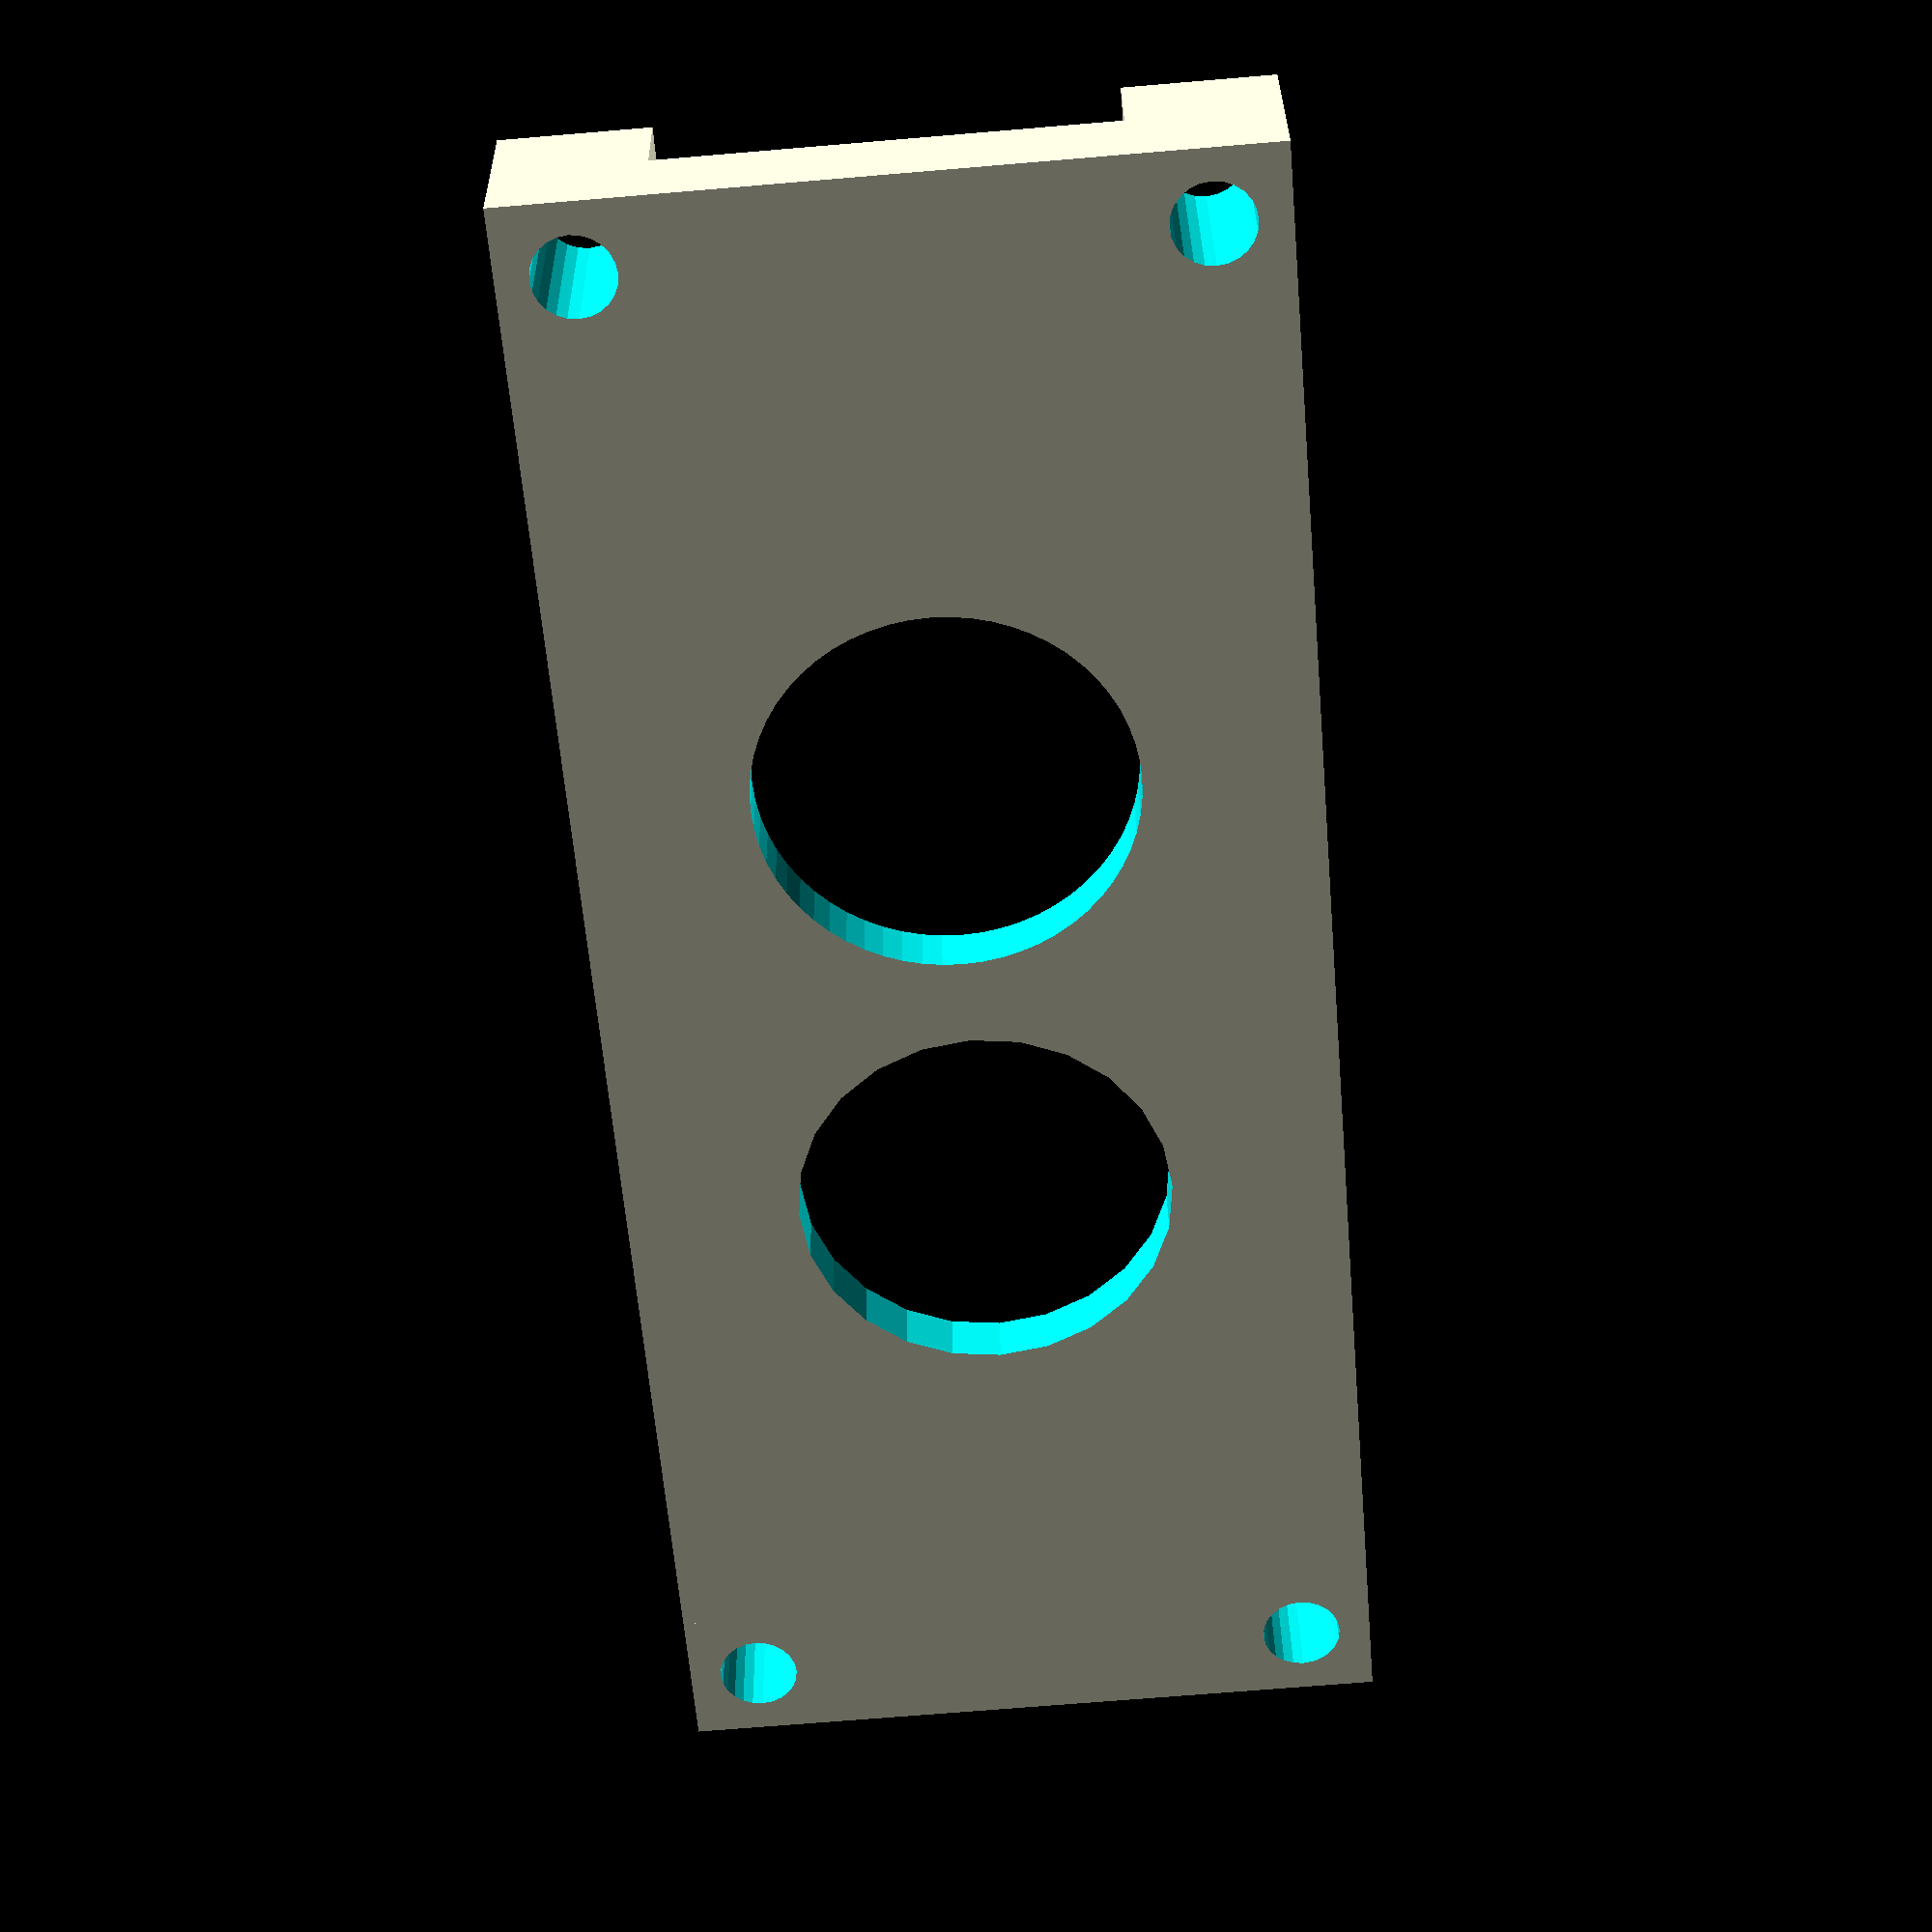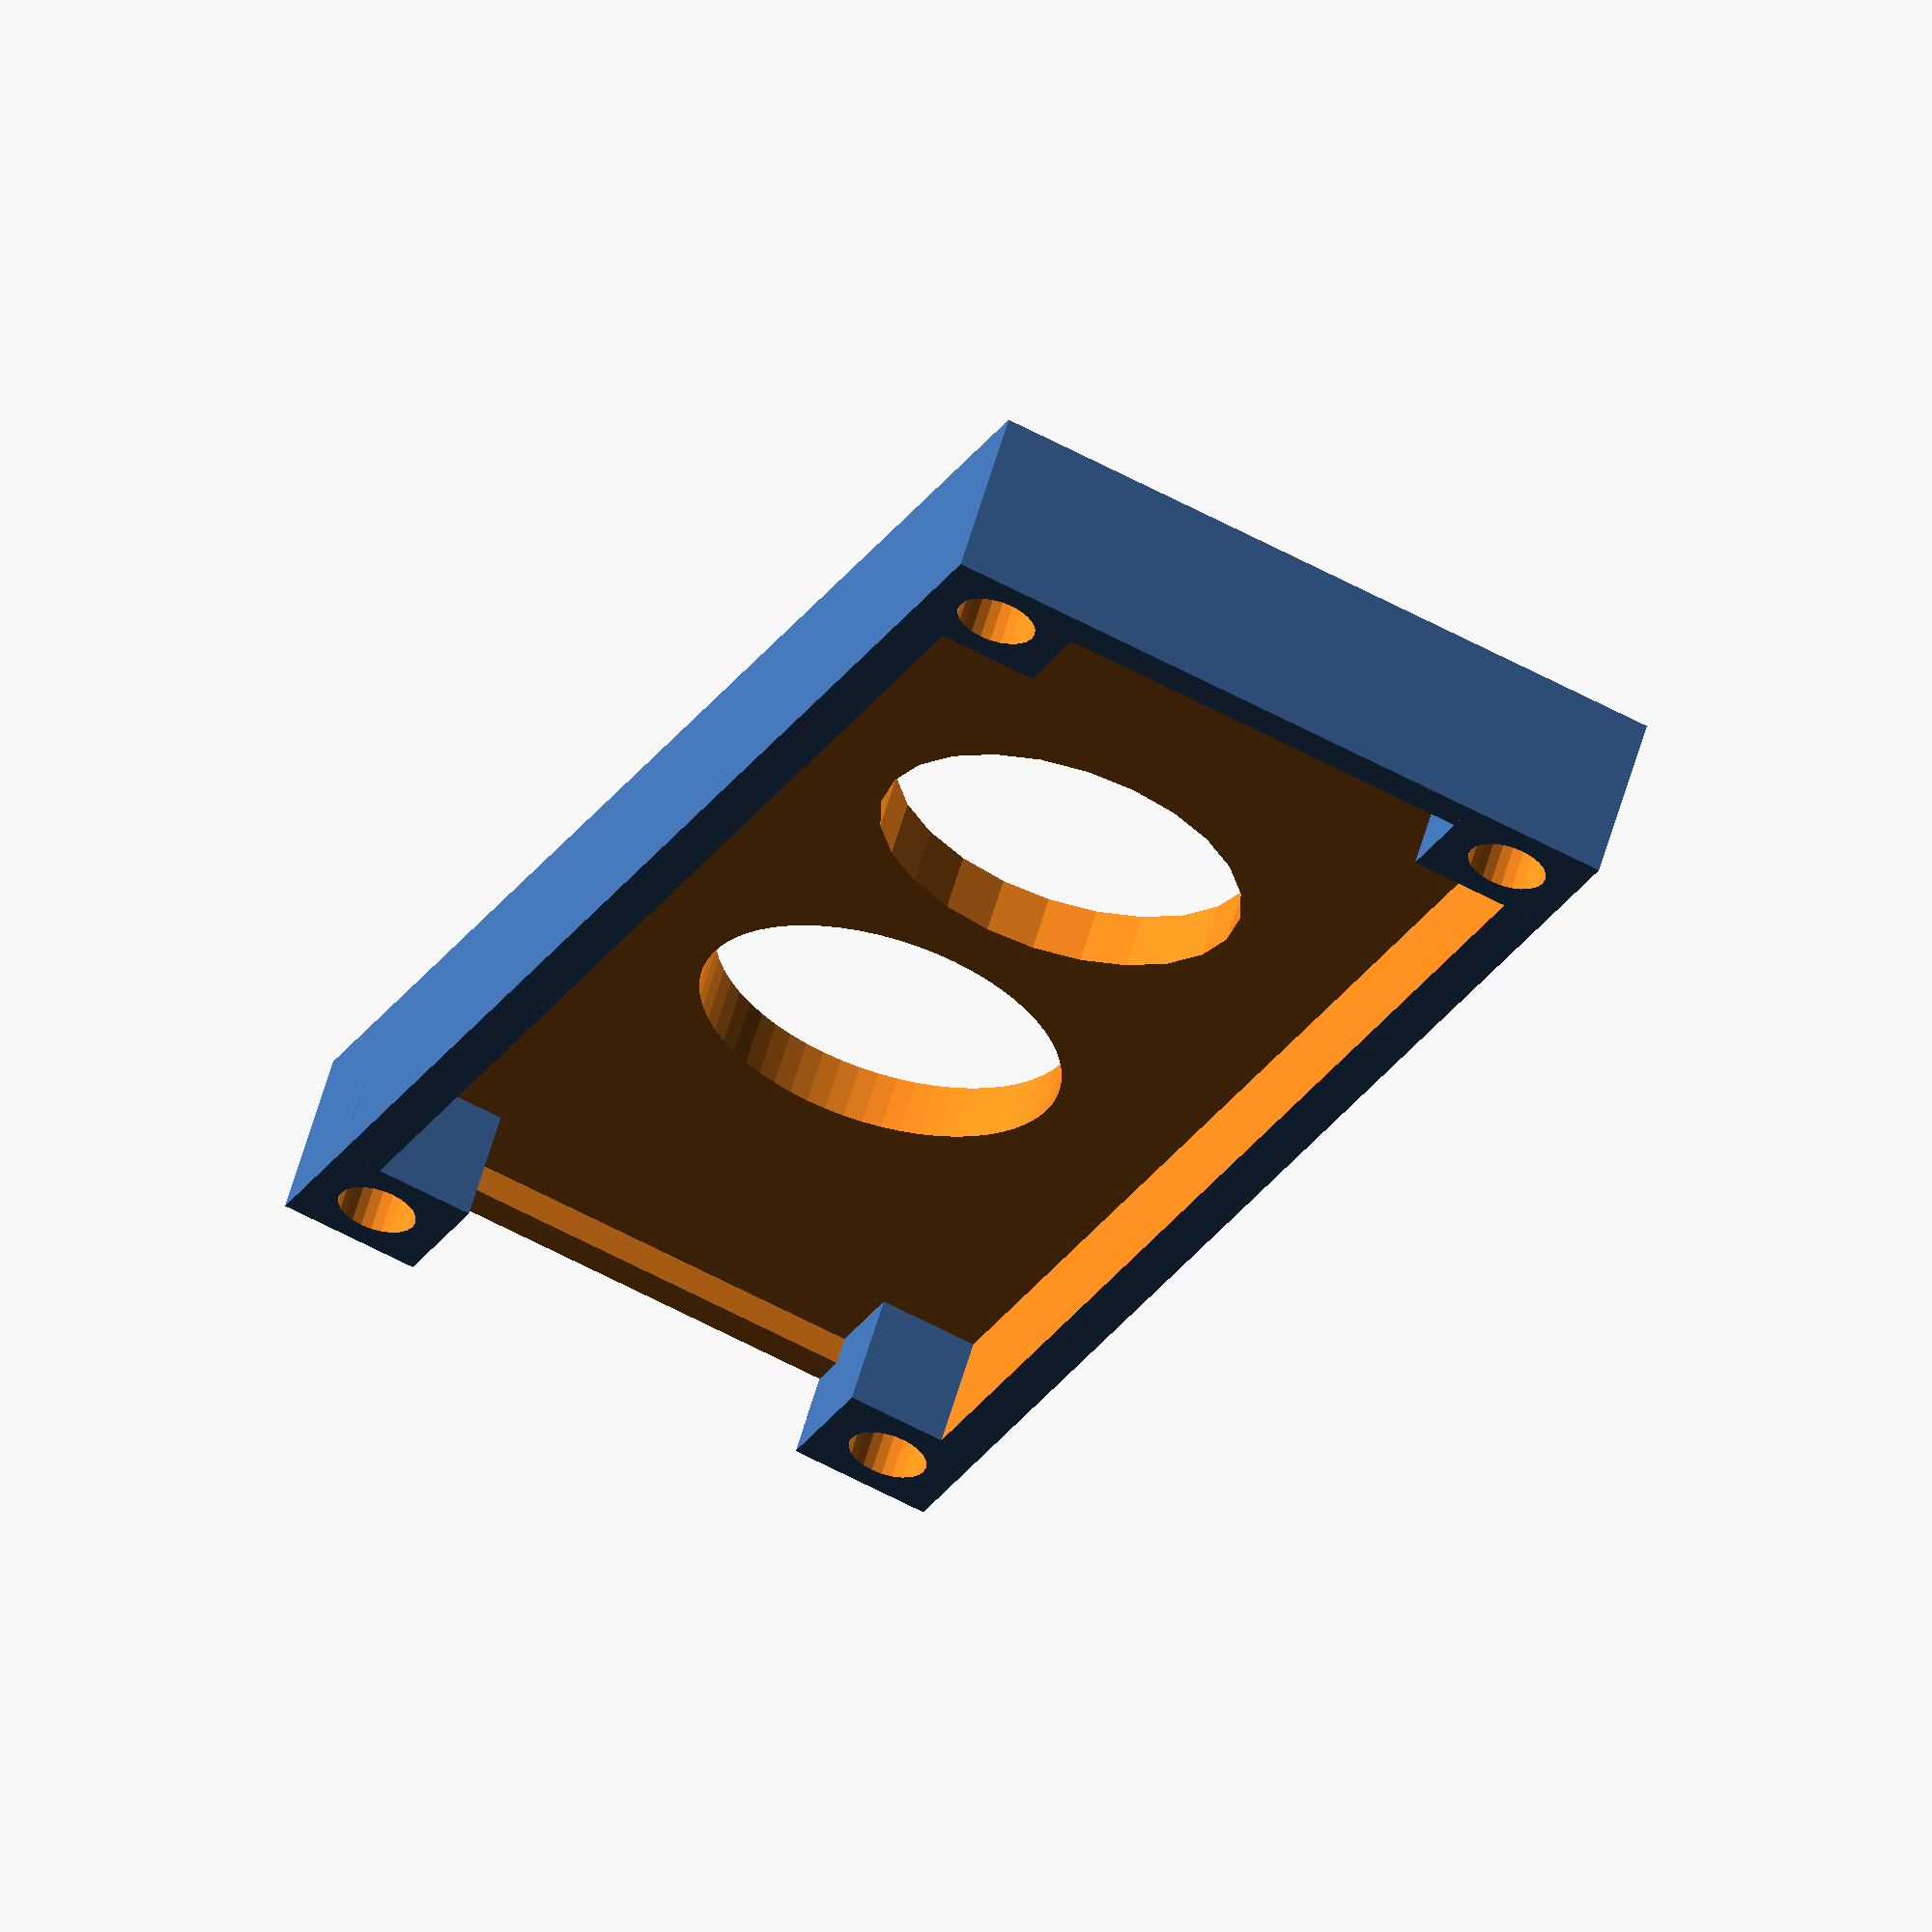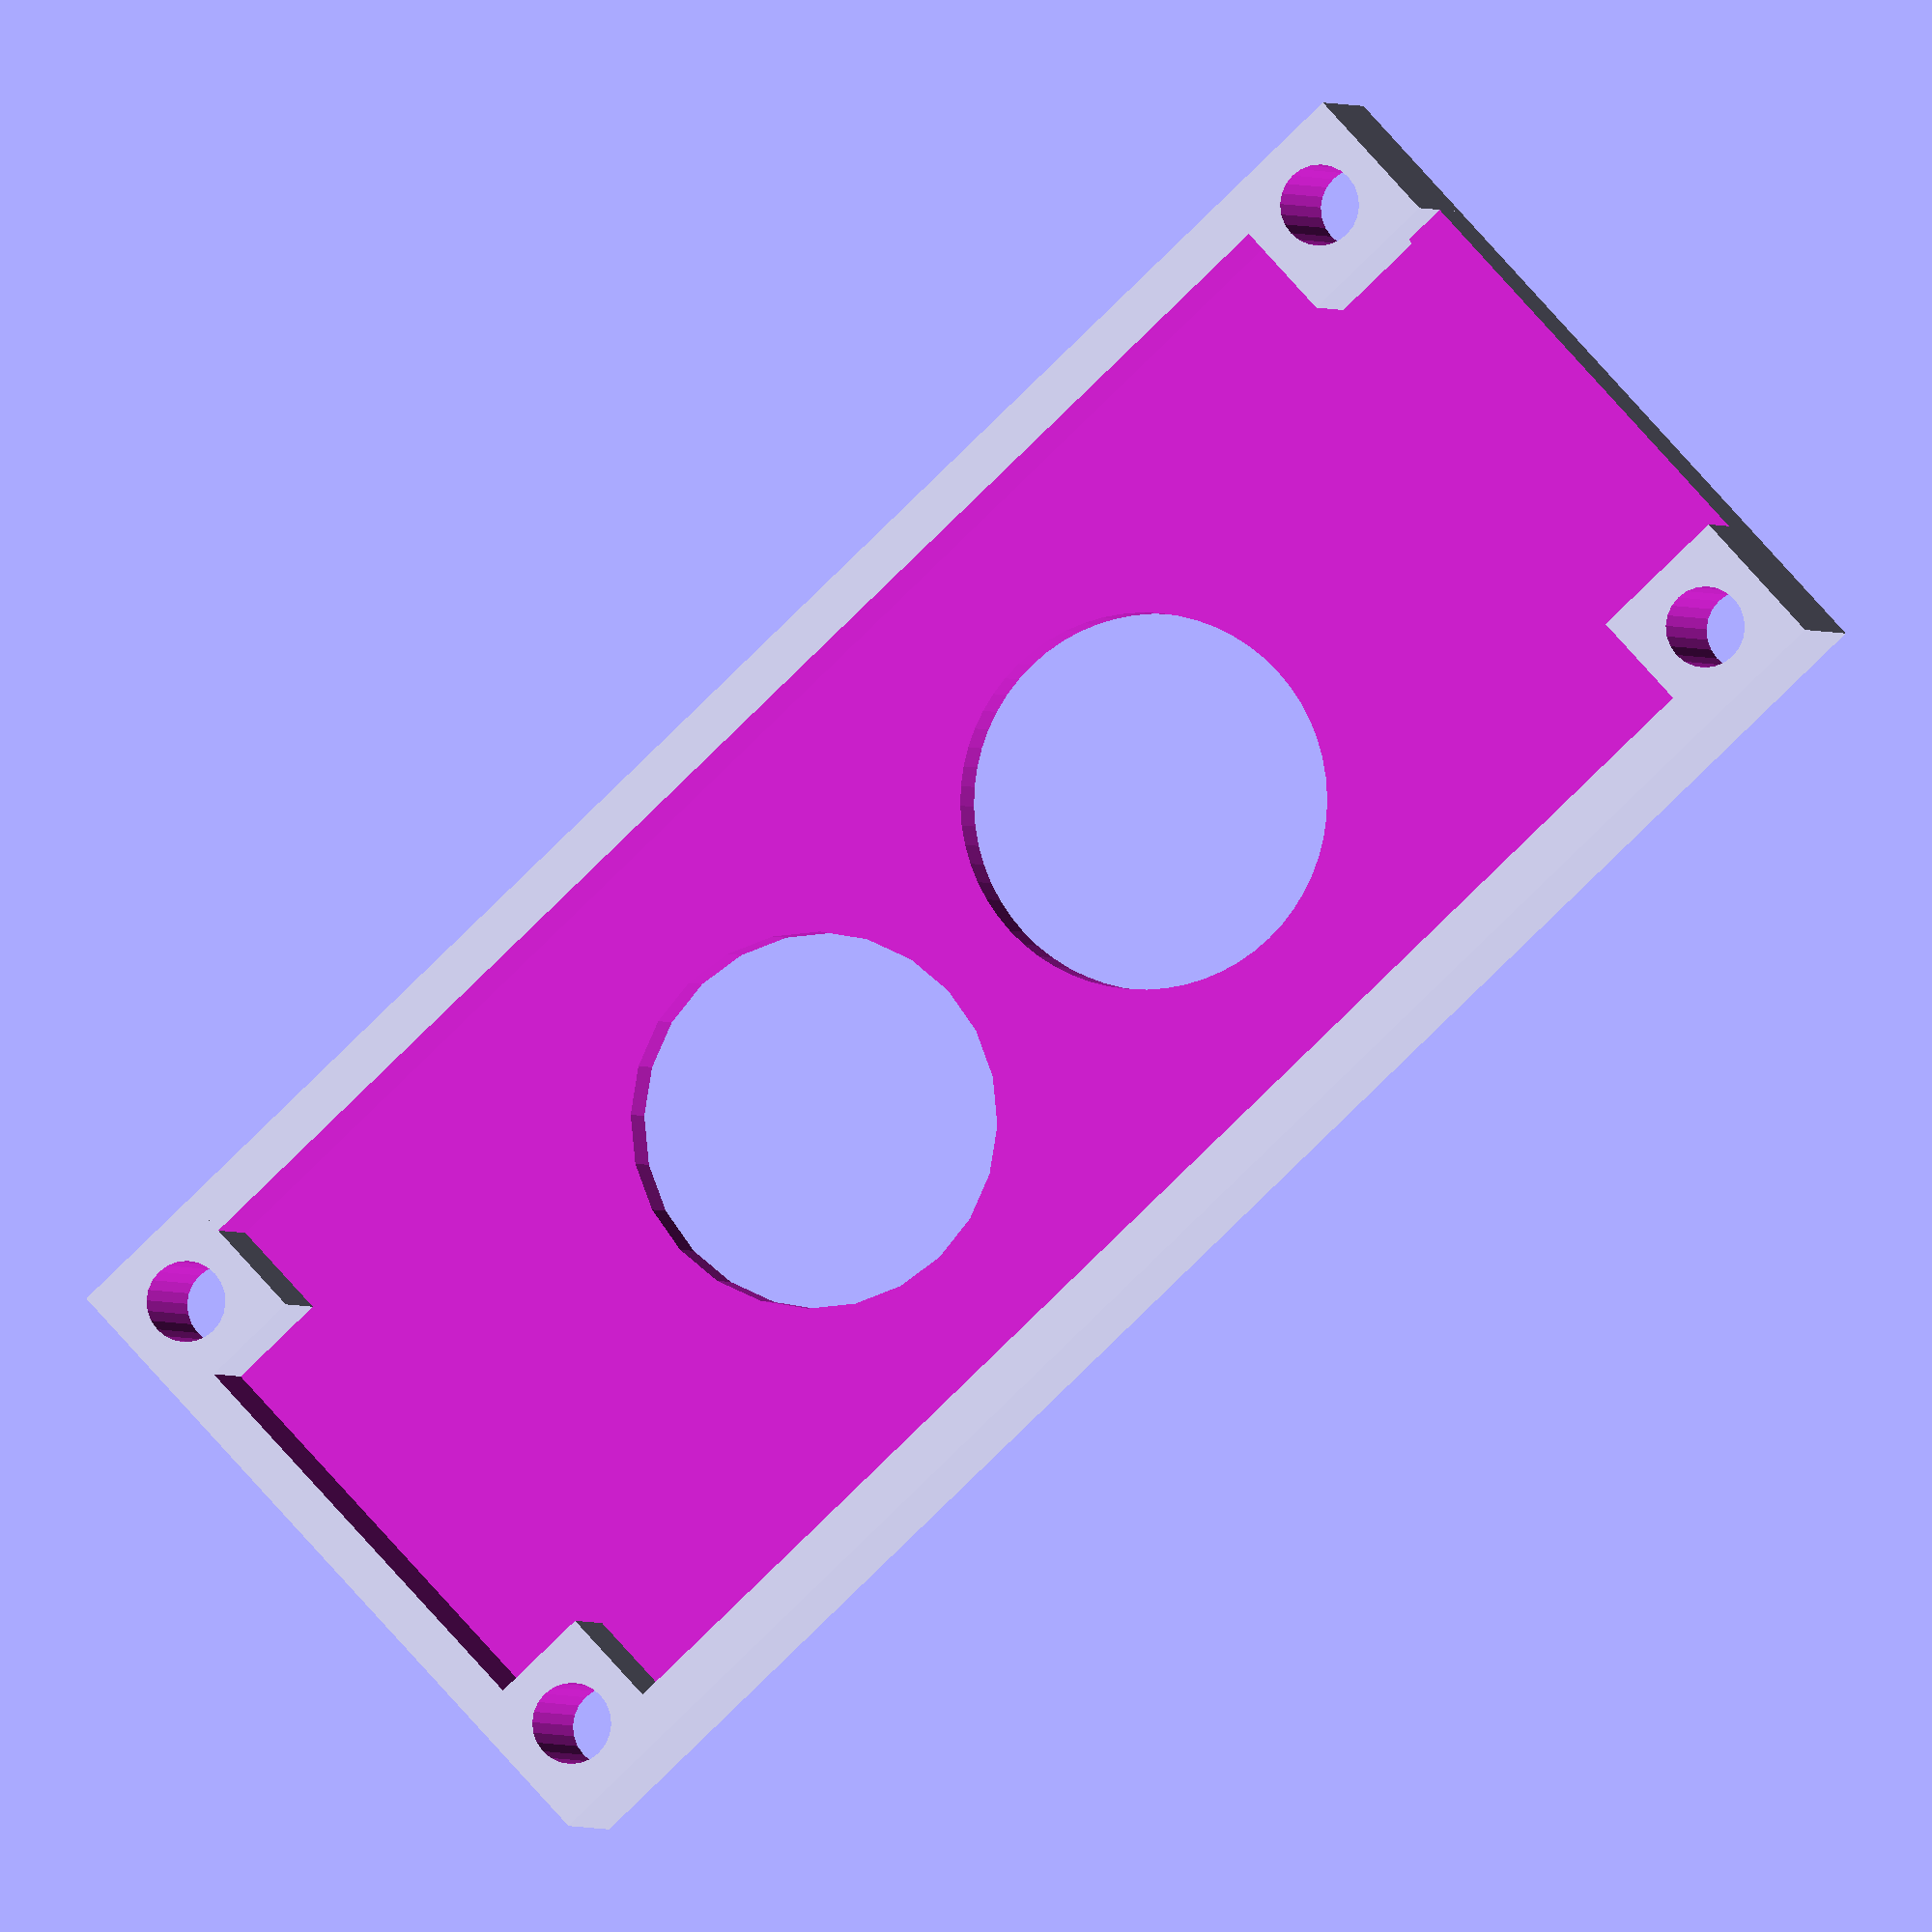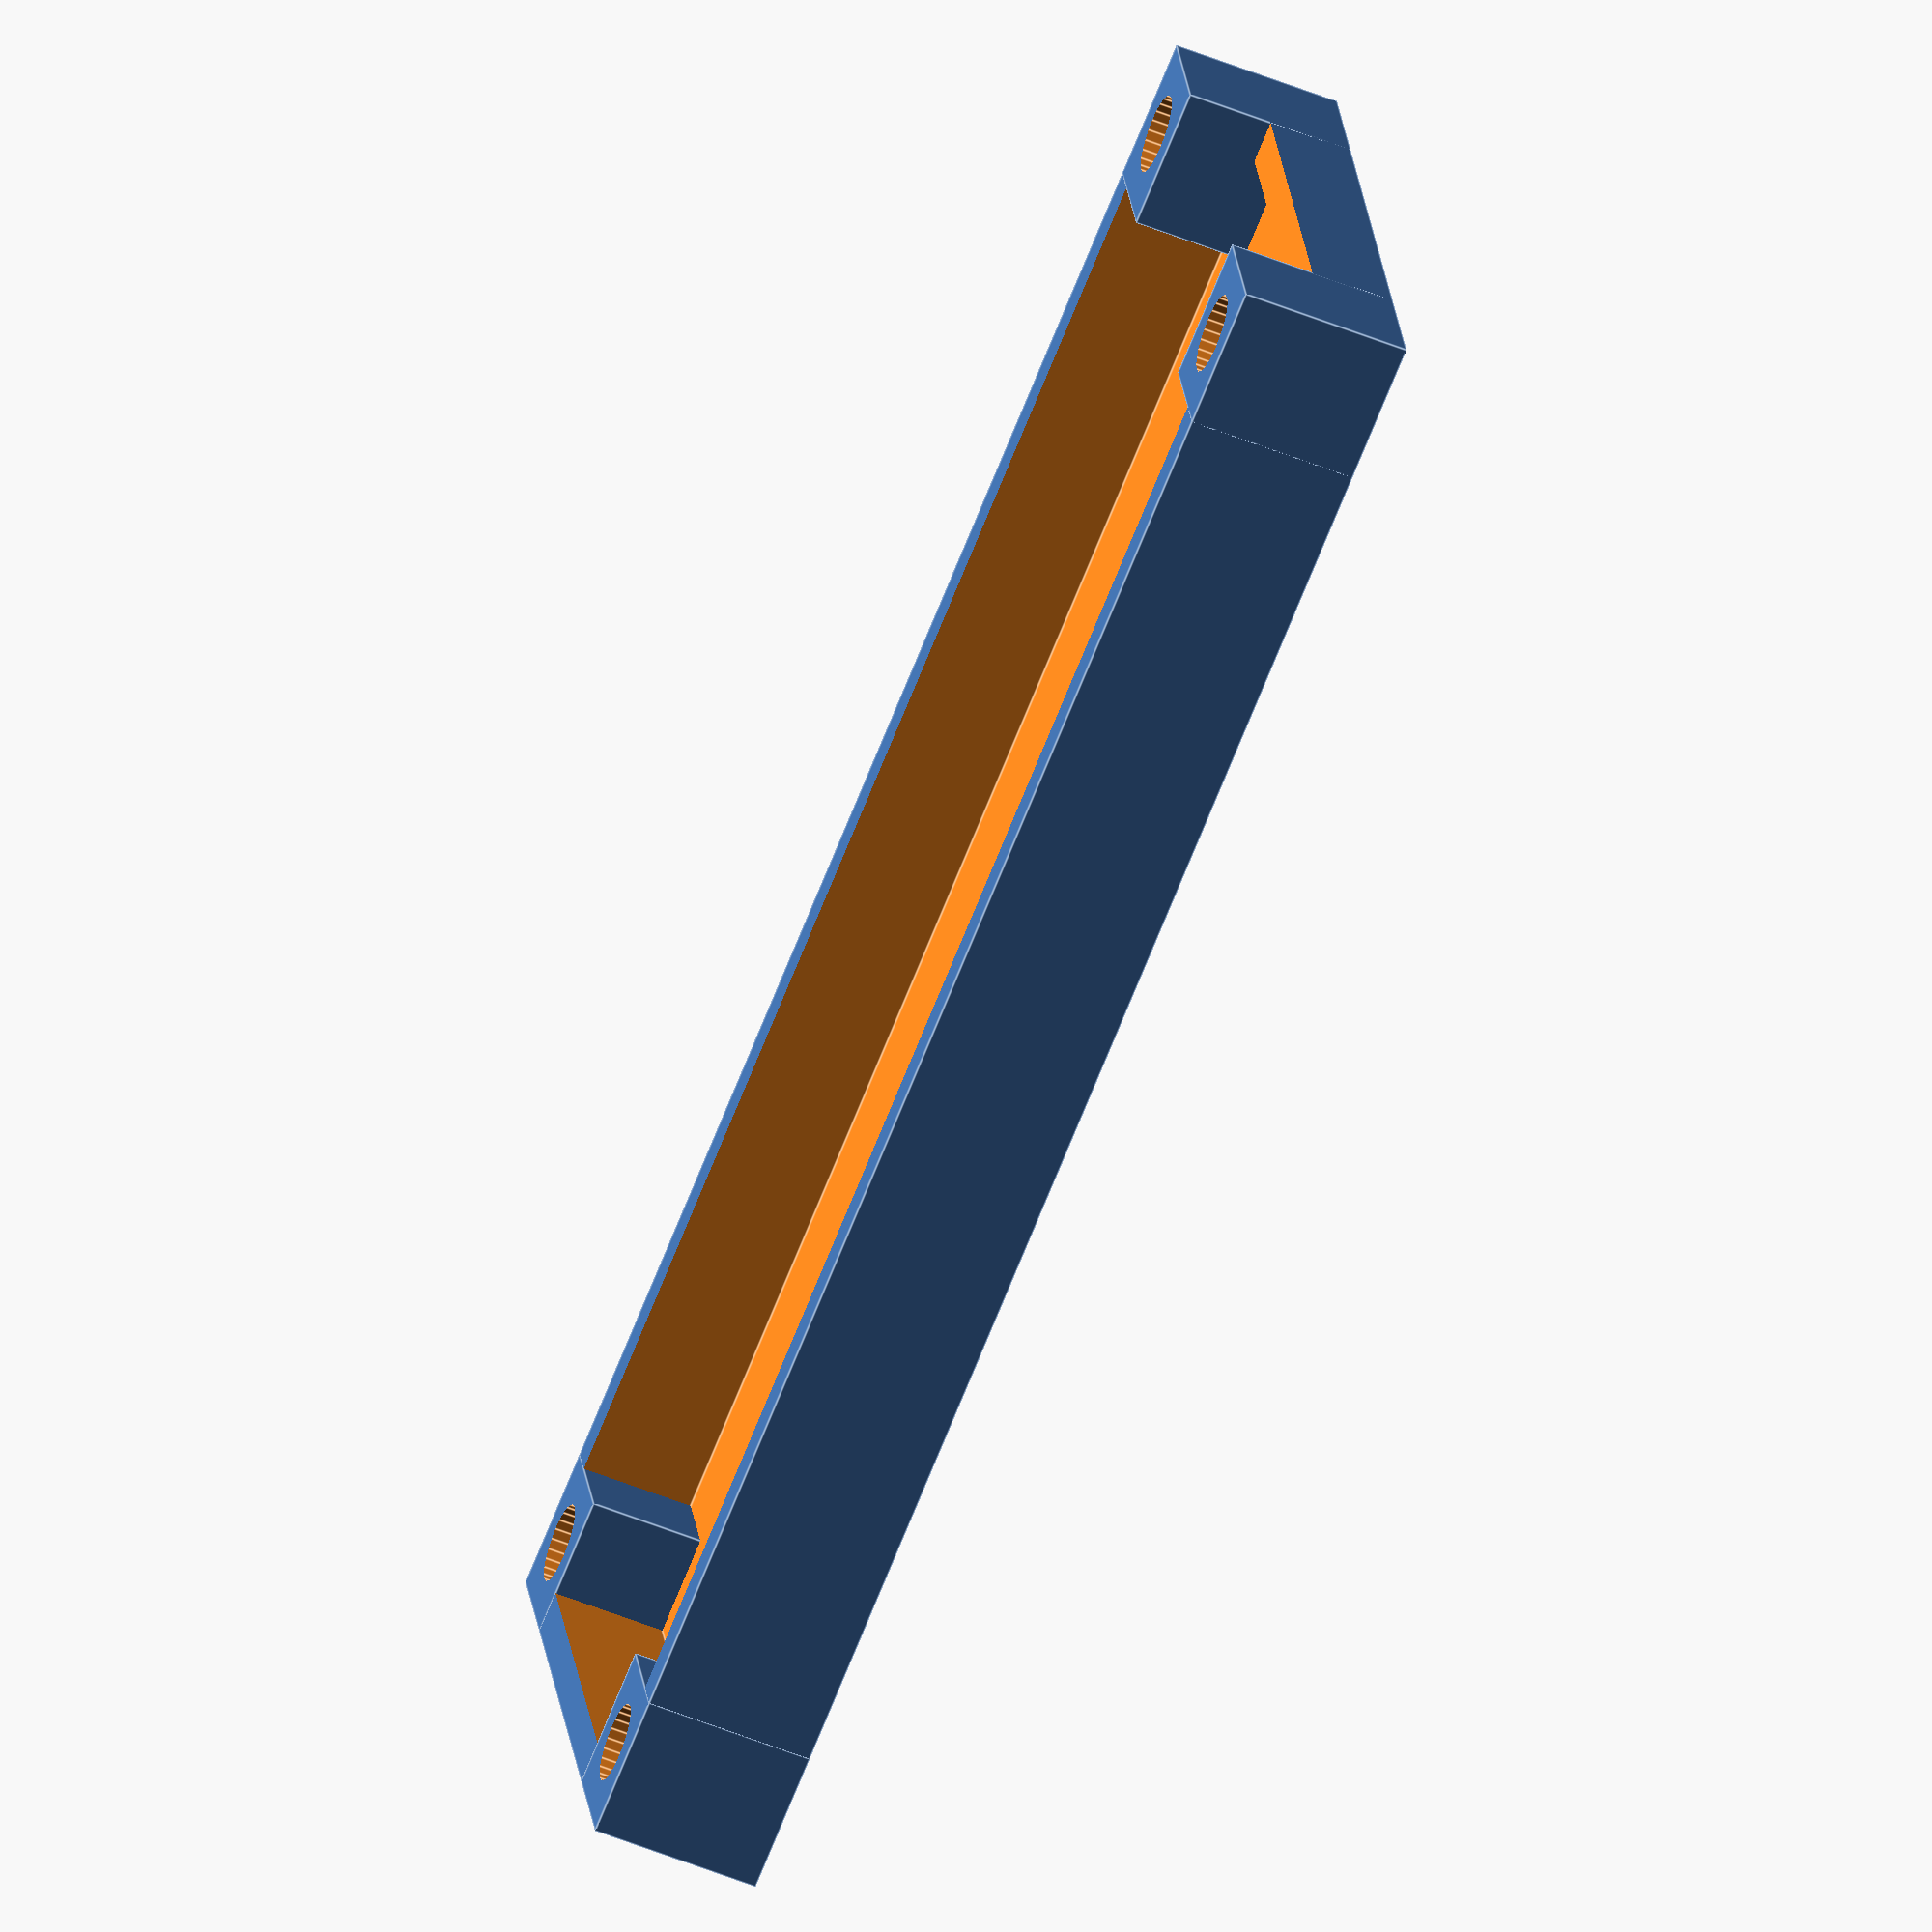
<openscad>
$fn=24;

difference(){
translate([-3.5,-12.5,0])cube([60,25,6]);
translate([-4,-8,3])cube([57,16,20]);
translate([-2,-11,2.01])cube([57,22,20]);
translate([-1,10,-1])cylinder(d=2.8,h=10);
translate([-1,-10,-1])cylinder(d=2.8,h=10);
translate([54,10,-1])cylinder(d=2.8,h=10);
translate([54,-10,-1])cylinder(d=2.8,h=10);
translate([13.7+4.5,0,-1])cylinder(d=13,h=6,$fn=60);
translate([29.7+4.5,0,-1])cylinder(d=13,h=6);
}

difference(){
union(){
translate([-3.5,7.5,0])cube([5,5,6]);
translate([-3.5,-12.5,0])cube([5,5,6]);
translate([51.5,7.5,0])cube([5,5,6]);
translate([51.5,-12.5,0])cube([5,5,6]);
}
translate([-1,10,-1])cylinder(d=2.8,h=10);
translate([-1,-10,-1])cylinder(d=2.8,h=10);
translate([54,10,-1])cylinder(d=2.8,h=10);
translate([54,-10,-1])cylinder(d=2.8,h=10);
}

</openscad>
<views>
elev=150.1 azim=274.8 roll=0.7 proj=p view=solid
elev=120.5 azim=113.8 roll=164.0 proj=o view=wireframe
elev=181.2 azim=316.9 roll=166.5 proj=o view=solid
elev=236.5 azim=345.6 roll=112.7 proj=o view=edges
</views>
